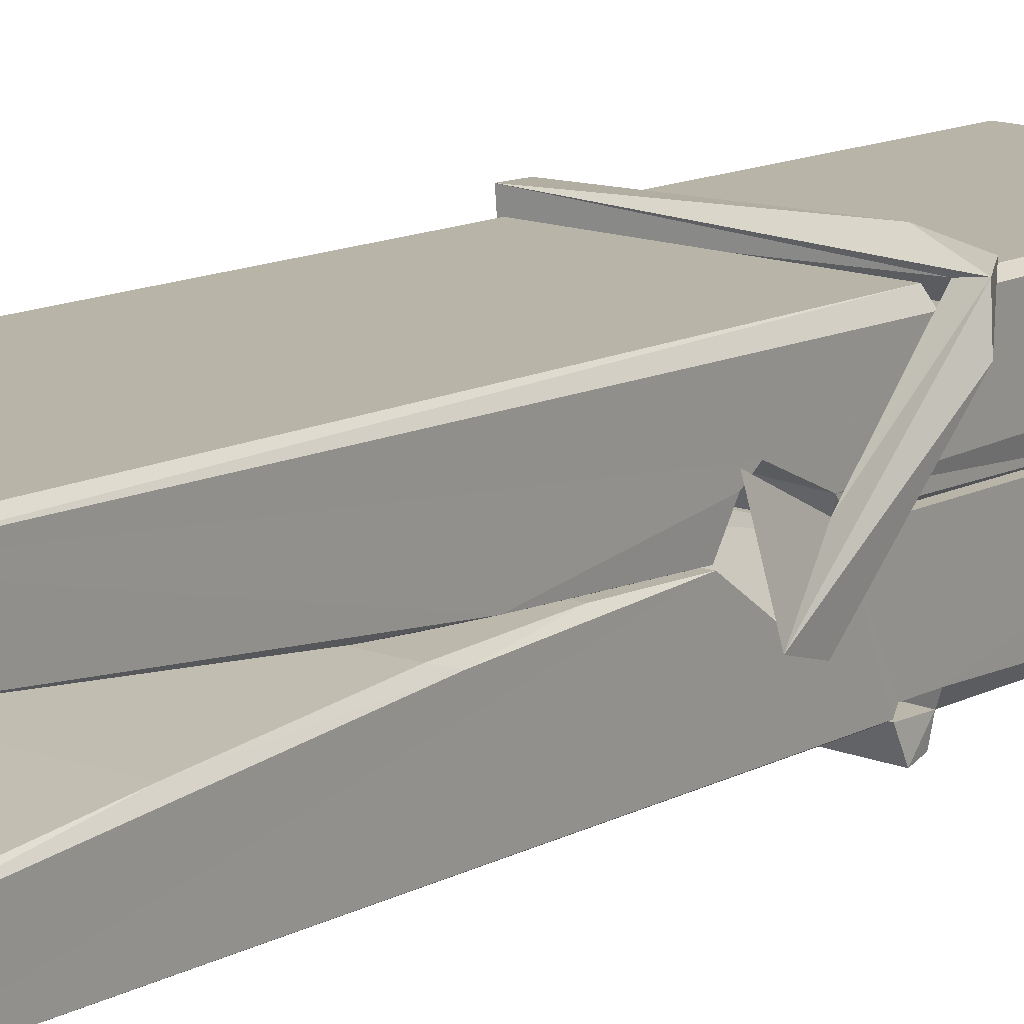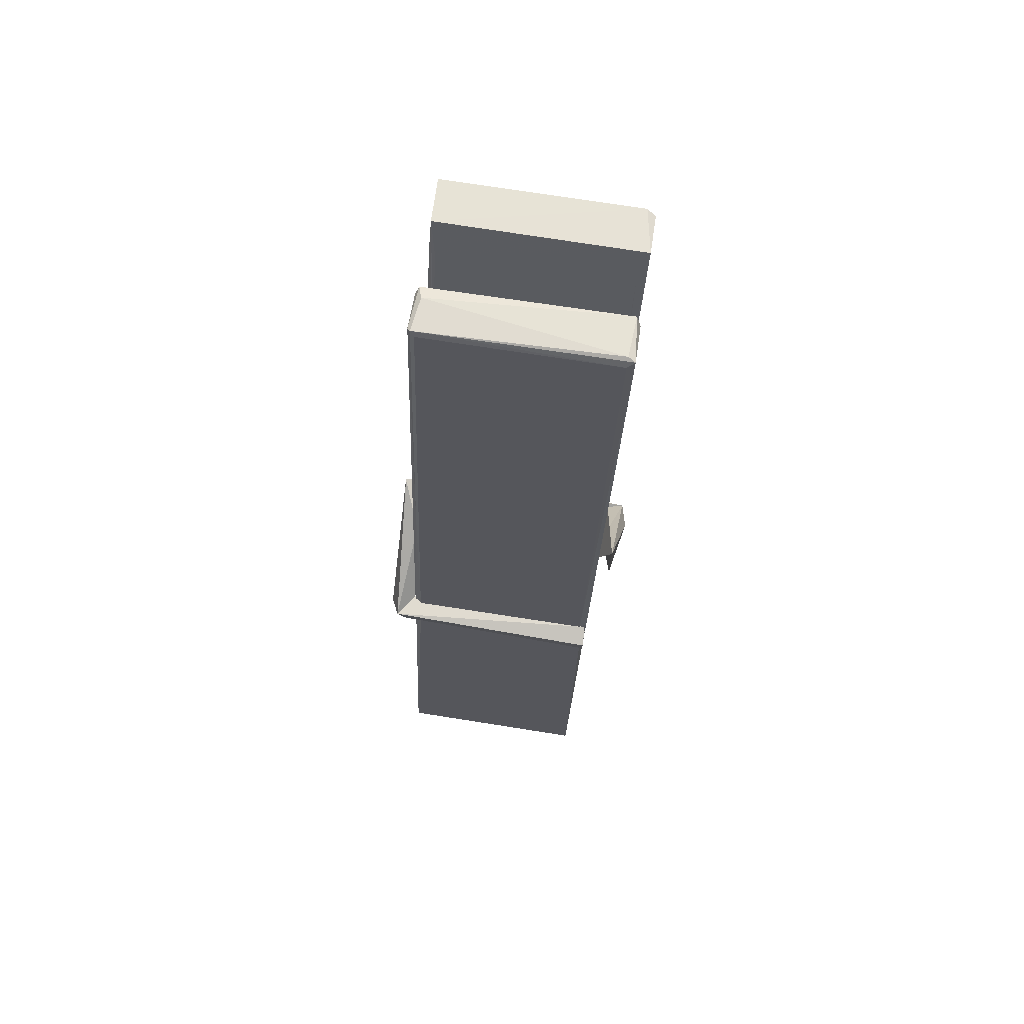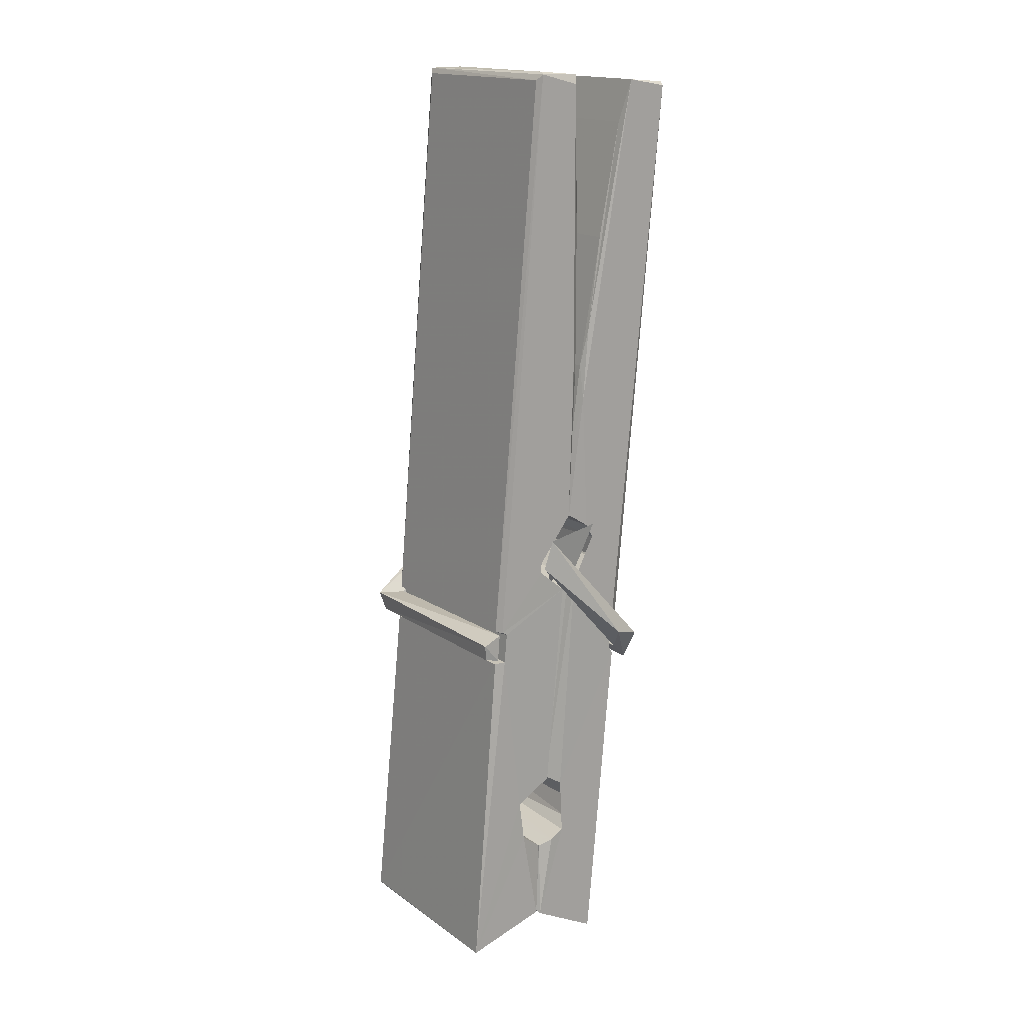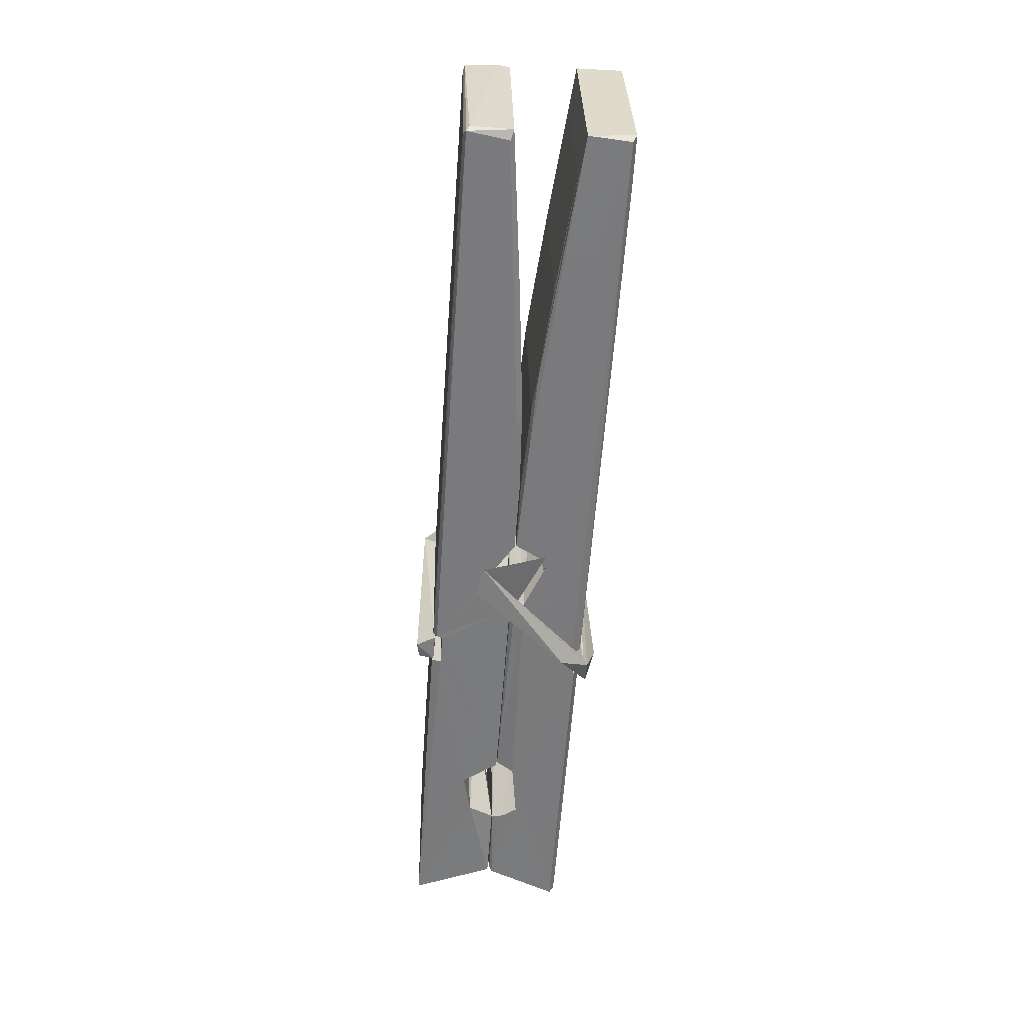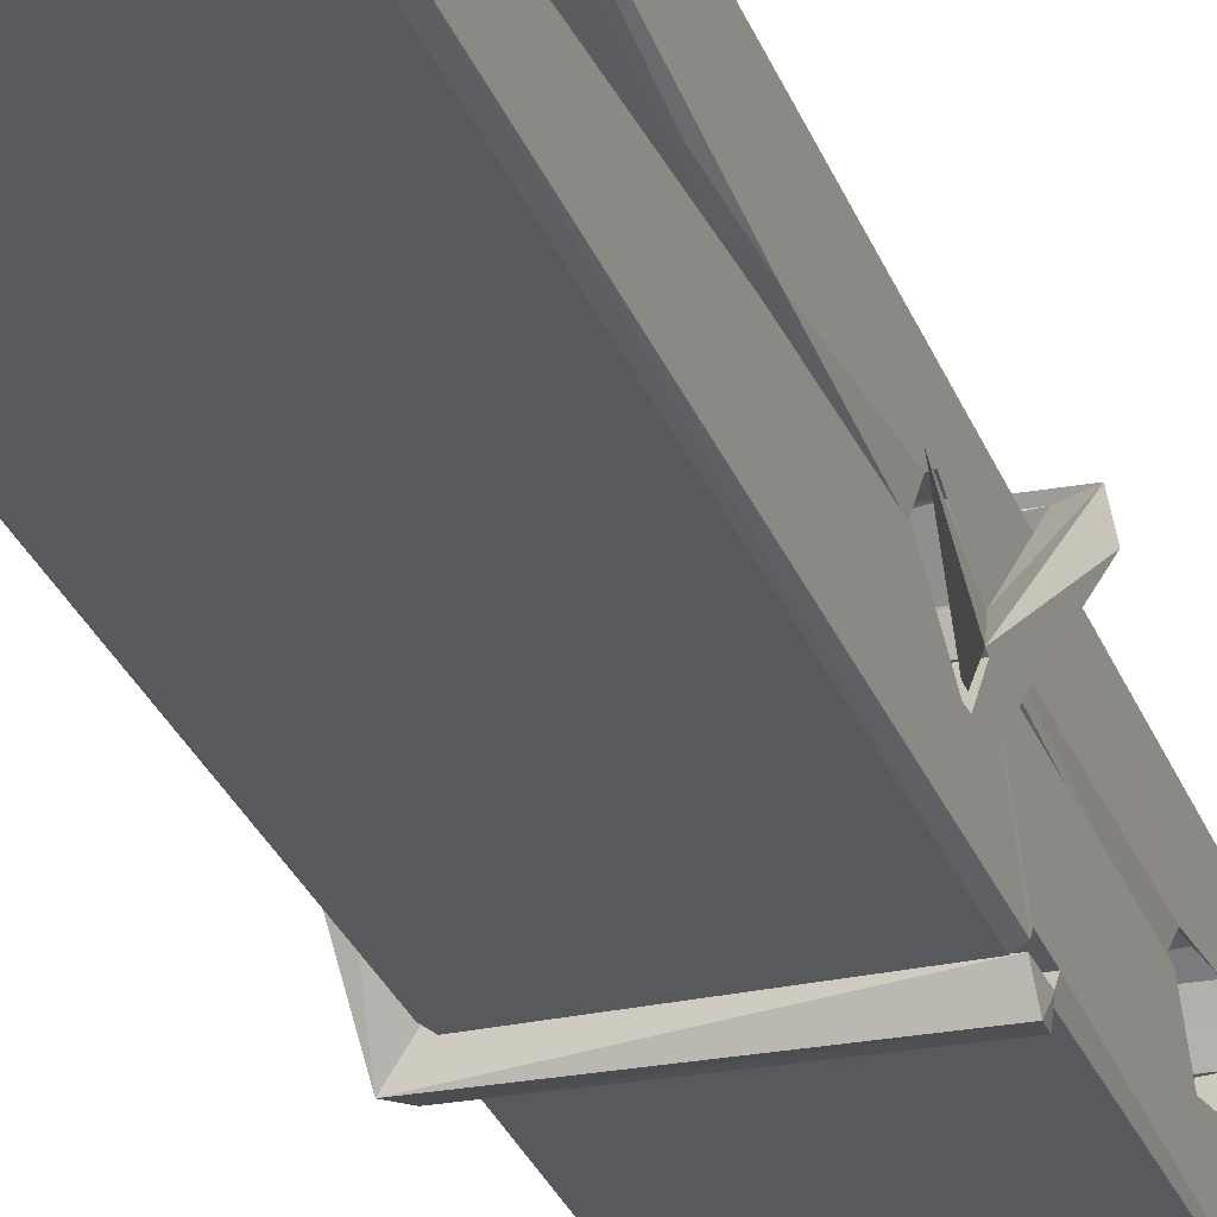
<metadata>
{"format":"obj","ext":"obj","renderer":"f3d","projection":"perspective","resolution":1024,"background":"white","views":[{"elev":16.3,"azim":-142.4,"up":"+Z"},{"elev":67.2,"azim":-171.0,"up":"+Y"},{"elev":14.7,"azim":-125.7,"up":"+Y"},{"elev":30.4,"azim":-90.9,"up":"+Y"},{"elev":-25.9,"azim":-159.4,"up":"+Z"}]}
</metadata>
<code>
v 0.8852 1.173 -1.11
v 1.049 1.207 -1.169
v 0.887 1.205 -1.17
v 0.8908 1.208 -1.171
v 0.8735 1.751 -1.126
v 0.8751 1.831 -1.113
v 0.8727 1.928 -1.096
v 0.8778 1.72 -1.131
v 1.031 1.929 -1.095
v 0.8717 1.924 -1.053
v 0.8715 1.691 -1.132
v 0.8648 1.963 -1.089
v 1.045 1.341 -1.16
v 0.8782 1.447 -1.09
v 0.8758 1.524 -1.137
v 0.8821 1.275 -1.156
v 0.8822 1.282 -1.144
v 0.8811 1.33 -1.147
v 1.047 1.289 -1.142
v 1.041 1.309 -1.135
v 0.8868 1.292 -1.137
v 1.04 1.557 -1.117
v 1.036 1.575 -1.122
v 0.8746 1.575 -1.124
v 0.8753 1.587 -1.144
v 1.038 1.592 -1.145
v 0.8831 1.47 -1.085
v 1.025 1.932 -1.097
v 1.028 1.968 -1.09
v 1.032 1.724 -1.132
v 1.04 1.535 -1.128
v 1.04 1.525 -1.148
v 1.041 1.529 -1.138
v 1.04 1.344 -1.163
v 1.047 1.209 -1.171
v 1.043 1.212 -1.172
v 1.046 1.453 -1.095
v 0.8853 1.447 -1.087
v 1.026 1.929 -1.054
v 1.028 1.835 -1.114
v 0.8759 1.545 -1.117
v 0.8843 1.339 -1.162
v 0.8915 1.31 -1.133
v 1.047 1.277 -1.165
v 0.8797 1.646 -1.14
v 1.034 1.65 -1.141
v 0.8749 1.563 -1.118
v 0.8652 1.958 -1.054
v 0.8721 1.961 -1.05
v 1.03 1.965 -1.052
v 1.034 1.805 -1.066
v 1.042 1.476 -1.09
v 1.043 1.274 -1.168
v 1.05 1.177 -1.112
v 1.046 1.178 -1.107
v 0.8905 1.175 -1.106
v 0.884 1.202 -1.167
v 1.036 1.71 -1.131
v 1.046 1.33 -1.142
v 0.8807 1.519 -1.149
v 1.035 1.523 -1.15
v 1.042 1.473 -1.094
v 0.876 1.518 -1.145
v 1.043 1.45 -1.092
v 1.038 1.451 -1.088
v 0.8872 1.27 -1.166
v 0.8775 1.469 -1.093
v 0.8781 1.449 -1.094
v 1.038 1.474 -1.086
v 0.8678 1.968 -1.146
v 1.046 1.208 -1.173
v 0.8744 1.721 -1.139
v 0.8714 1.832 -1.141
v 1.029 1.964 -1.15
v 1.029 1.97 -1.182
v 1.036 1.711 -1.145
v 1.034 1.725 -1.141
v 1.031 1.837 -1.143
v 0.871 1.707 -1.143
v 0.8806 1.339 -1.162
v 1.045 1.343 -1.164
v 1.047 1.284 -1.183
v 0.8807 1.32 -1.194
v 0.88 1.462 -1.221
v 1.045 1.334 -1.185
v 0.8786 1.556 -1.177
v 1.036 1.581 -1.168
v 0.8813 1.58 -1.164
v 1.039 1.569 -1.176
v 0.8741 1.587 -1.145
v 0.8753 1.539 -1.174
v 1.04 1.536 -1.17
v 1.04 1.548 -1.177
v 1.036 1.592 -1.146
v 0.8762 1.519 -1.15
v 0.8698 1.963 -1.186
v 1.03 1.725 -1.14
v 1.046 1.3 -1.195
v 1.036 1.466 -1.222
v 1.033 1.676 -1.206
v 1.023 1.967 -1.187
v 1.023 1.973 -1.157
v 1.026 1.969 -1.147
v 1.027 1.837 -1.142
v 0.8746 1.568 -1.174
v 1.046 1.318 -1.196
v 0.8818 1.285 -1.188
v 0.8839 1.205 -1.172
v 0.8762 1.646 -1.141
v 1.035 1.65 -1.142
v 1.035 1.495 -1.22
v 0.864 1.968 -1.183
v 0.8697 1.97 -1.18
v 1.026 1.972 -1.185
v 1.041 1.496 -1.216
v 1.042 1.464 -1.218
v 1.048 1.19 -1.242
v 0.89 1.183 -1.233
v 0.8768 1.463 -1.213
v 0.8644 1.96 -1.149
v 1.046 1.186 -1.238
v 0.8821 1.491 -1.219
v 0.8762 1.491 -1.216
v 1.04 1.524 -1.151
v 0.8762 1.488 -1.211
v 0.8871 1.27 -1.167
v 0.884 1.184 -1.241
v 1.041 1.492 -1.212
v 1.036 1.467 -1.214
v 0.8776 1.488 -1.218
v 1.042 1.487 -1.212
v 1.05 1.471 -1.229
v 0.8776 1.465 -1.22
v 1.064 1.475 -1.214
v 0.8781 1.469 -1.232
v 0.8764 1.482 -1.234
v 1.045 1.45 -1.078
v 1.044 1.455 -1.094
v 1.044 1.556 -1.134
v 0.8586 1.47 -1.08
v 1.038 1.552 -1.184
v 1.028 1.57 -1.116
v 0.8823 1.522 -1.162
v 0.8743 1.575 -1.117
v 0.8616 1.571 -1.172
v 0.8622 1.546 -1.18
v 0.853 1.476 -1.103
v 0.8731 1.531 -1.142
v 0.8972 1.456 -1.071
v 0.8733 1.443 -1.08
v 0.8712 1.456 -1.094
v 1.043 1.47 -1.091
v 0.8742 1.467 -1.083
v 1.044 1.471 -1.077
v 1.063 1.565 -1.126
v 1.058 1.545 -1.121
v 1.052 1.474 -1.205
v 1.056 1.486 -1.231
f 49 29 12
f 8 5 6
f 5 7 6
f 7 40 6
f 40 8 6
f 58 30 29
f 58 29 9
f 12 5 11
f 18 15 42
f 15 63 42
f 20 59 19
f 38 14 1
f 18 43 17
f 18 59 43
f 17 43 21
f 22 23 26
f 41 31 15
f 15 32 60
f 7 5 12
f 50 9 29
f 48 10 49
f 28 12 29
f 28 29 40
f 29 30 40
f 23 24 26
f 22 47 23
f 47 24 23
f 41 22 31
f 18 13 59
f 43 59 20
f 19 17 21
f 21 20 19
f 44 16 19
f 16 17 19
f 54 57 2
f 69 52 51
f 39 51 50
f 28 7 12
f 30 8 40
f 40 7 28
f 25 45 26
f 25 26 24
f 47 22 41
f 31 33 15
f 33 32 15
f 34 13 42
f 42 13 18
f 43 20 21
f 36 35 3
f 36 3 4
f 57 3 2
f 3 35 2
f 10 39 50
f 10 50 49
f 25 11 45
f 11 5 8
f 11 8 45
f 45 8 30
f 26 45 46
f 45 30 46
f 58 22 26
f 26 46 58
f 46 30 58
f 51 39 69
f 39 10 69
f 25 24 11
f 47 67 48
f 67 27 48
f 48 27 10
f 51 9 50
f 22 9 51
f 52 22 51
f 64 37 55
f 55 56 54
f 54 56 1
f 4 3 66
f 36 4 66
f 36 66 53
f 35 36 53
f 35 53 2
f 56 55 38
f 66 3 57
f 1 18 17
f 14 18 1
f 15 18 14
f 47 11 24
f 11 47 48
f 12 11 48
f 49 12 48
f 29 49 50
f 9 22 58
f 31 22 52
f 31 52 33
f 64 19 59
f 19 64 44
f 2 44 64
f 2 64 54
f 57 54 1
f 32 61 60
f 33 13 32
f 62 33 52
f 47 41 15
f 15 60 63
f 60 61 42
f 34 42 61
f 32 13 34
f 32 34 61
f 33 59 13
f 64 59 33
f 38 55 65
f 55 37 65
f 14 68 15
f 60 42 63
f 66 16 44
f 66 44 53
f 2 53 44
f 55 54 64
f 38 1 56
f 17 57 1
f 57 17 16
f 66 57 16
f 15 68 67
f 62 37 64
f 68 37 62
f 68 62 67
f 64 33 62
f 52 69 62
f 67 62 69
f 67 69 27
f 47 15 67
f 69 10 27
f 37 38 65
f 38 37 68
f 68 14 38
f 82 117 71
f 75 76 74
f 76 77 78
f 76 78 74
f 78 103 74
f 73 72 79
f 73 79 120
f 83 85 106
f 83 80 85
f 83 106 98
f 83 98 107
f 106 116 98
f 105 86 91
f 87 94 89
f 112 123 122
f 123 90 105
f 90 88 105
f 70 73 120
f 103 78 104
f 78 77 97
f 78 97 104
f 88 94 87
f 89 86 105
f 105 87 89
f 93 86 89
f 117 116 99
f 115 100 111
f 96 111 101
f 111 100 101
f 100 114 101
f 72 73 104
f 73 70 103
f 73 103 104
f 104 97 72
f 90 109 94
f 94 88 90
f 105 88 87
f 92 91 93
f 91 86 93
f 95 91 92
f 92 124 95
f 95 81 80
f 80 81 85
f 98 82 107
f 107 82 126
f 108 71 118
f 127 121 117
f 114 112 96
f 114 96 101
f 102 103 70
f 72 97 110
f 72 110 109
f 110 94 109
f 97 77 110
f 89 94 110
f 89 110 76
f 110 77 76
f 122 111 96
f 96 112 122
f 79 72 109
f 109 90 79
f 127 84 119
f 113 112 114
f 114 102 113
f 75 102 114
f 75 114 100
f 75 100 115
f 121 127 118
f 126 71 108
f 84 127 117
f 99 84 117
f 127 83 107
f 127 119 83
f 95 123 91
f 91 123 105
f 90 123 112
f 90 112 79
f 112 120 79
f 112 70 120
f 70 112 113
f 70 113 102
f 102 75 103
f 103 75 74
f 76 75 89
f 75 115 89
f 115 93 89
f 81 128 116
f 106 85 81
f 106 81 116
f 98 116 117
f 98 117 82
f 121 71 117
f 71 121 118
f 127 108 118
f 92 93 124
f 93 115 124
f 123 95 125
f 81 95 124
f 128 81 124
f 124 115 128
f 128 115 111
f 111 122 125
f 111 125 128
f 122 123 125
f 80 83 119
f 71 126 82
f 127 107 108
f 107 126 108
f 119 129 128
f 128 125 119
f 80 125 95
f 125 80 119
f 99 116 128
f 99 128 129
f 99 129 119
f 119 84 99
f 131 158 130
f 132 136 158
f 132 134 133
f 130 136 133
f 132 133 135
f 136 132 135
f 130 158 136
f 149 137 154
f 154 152 153
f 155 134 158
f 158 131 139
f 151 148 153
f 147 146 151
f 155 142 156
f 156 142 139
f 155 139 142
f 142 155 141
f 141 155 142
f 145 144 143
f 145 143 144
f 148 145 144
f 144 145 148
f 146 145 148
f 147 145 146
f 146 148 151
f 147 140 145
f 156 139 131
f 134 155 156
f 155 158 139
f 145 140 148
f 147 150 140
f 150 147 151
f 150 149 140
f 140 153 148
f 153 140 154
f 154 140 149
f 151 138 150
f 153 152 151
f 138 152 137
f 137 152 154
f 150 137 149
f 137 150 138
f 138 151 152
f 157 134 156
f 157 156 131
f 157 131 134
f 132 158 134
f 134 131 133
f 131 130 133
f 133 136 135
f 49 29 12
f 8 5 6
f 5 7 6
f 7 40 6
f 40 8 6
f 58 30 29
f 58 29 9
f 12 5 11
f 18 15 42
f 15 63 42
f 20 59 19
f 38 14 1
f 18 43 17
f 18 59 43
f 17 43 21
f 22 23 26
f 41 31 15
f 15 32 60
f 7 5 12
f 50 9 29
f 48 10 49
f 28 12 29
f 28 29 40
f 29 30 40
f 23 24 26
f 22 47 23
f 47 24 23
f 41 22 31
f 18 13 59
f 43 59 20
f 19 17 21
f 21 20 19
f 44 16 19
f 16 17 19
f 54 57 2
f 69 52 51
f 39 51 50
f 28 7 12
f 30 8 40
f 40 7 28
f 25 45 26
f 25 26 24
f 47 22 41
f 31 33 15
f 33 32 15
f 34 13 42
f 42 13 18
f 43 20 21
f 36 35 3
f 36 3 4
f 57 3 2
f 3 35 2
f 10 39 50
f 10 50 49
f 25 11 45
f 11 5 8
f 11 8 45
f 45 8 30
f 26 45 46
f 45 30 46
f 58 22 26
f 26 46 58
f 46 30 58
f 51 39 69
f 39 10 69
f 25 24 11
f 47 67 48
f 67 27 48
f 48 27 10
f 51 9 50
f 22 9 51
f 52 22 51
f 64 37 55
f 55 56 54
f 54 56 1
f 4 3 66
f 36 4 66
f 36 66 53
f 35 36 53
f 35 53 2
f 56 55 38
f 66 3 57
f 1 18 17
f 14 18 1
f 15 18 14
f 47 11 24
f 11 47 48
f 12 11 48
f 49 12 48
f 29 49 50
f 9 22 58
f 31 22 52
f 31 52 33
f 64 19 59
f 19 64 44
f 2 44 64
f 2 64 54
f 57 54 1
f 32 61 60
f 33 13 32
f 62 33 52
f 47 41 15
f 15 60 63
f 60 61 42
f 34 42 61
f 32 13 34
f 32 34 61
f 33 59 13
f 64 59 33
f 38 55 65
f 55 37 65
f 14 68 15
f 60 42 63
f 66 16 44
f 66 44 53
f 2 53 44
f 55 54 64
f 38 1 56
f 17 57 1
f 57 17 16
f 66 57 16
f 15 68 67
f 62 37 64
f 68 37 62
f 68 62 67
f 64 33 62
f 52 69 62
f 67 62 69
f 67 69 27
f 47 15 67
f 69 10 27
f 37 38 65
f 38 37 68
f 68 14 38
f 82 117 71
f 75 76 74
f 76 77 78
f 76 78 74
f 78 103 74
f 73 72 79
f 73 79 120
f 83 85 106
f 83 80 85
f 83 106 98
f 83 98 107
f 106 116 98
f 105 86 91
f 87 94 89
f 112 123 122
f 123 90 105
f 90 88 105
f 70 73 120
f 103 78 104
f 78 77 97
f 78 97 104
f 88 94 87
f 89 86 105
f 105 87 89
f 93 86 89
f 117 116 99
f 115 100 111
f 96 111 101
f 111 100 101
f 100 114 101
f 72 73 104
f 73 70 103
f 73 103 104
f 104 97 72
f 90 109 94
f 94 88 90
f 105 88 87
f 92 91 93
f 91 86 93
f 95 91 92
f 92 124 95
f 95 81 80
f 80 81 85
f 98 82 107
f 107 82 126
f 108 71 118
f 127 121 117
f 114 112 96
f 114 96 101
f 102 103 70
f 72 97 110
f 72 110 109
f 110 94 109
f 97 77 110
f 89 94 110
f 89 110 76
f 110 77 76
f 122 111 96
f 96 112 122
f 79 72 109
f 109 90 79
f 127 84 119
f 113 112 114
f 114 102 113
f 75 102 114
f 75 114 100
f 75 100 115
f 121 127 118
f 126 71 108
f 84 127 117
f 99 84 117
f 127 83 107
f 127 119 83
f 95 123 91
f 91 123 105
f 90 123 112
f 90 112 79
f 112 120 79
f 112 70 120
f 70 112 113
f 70 113 102
f 102 75 103
f 103 75 74
f 76 75 89
f 75 115 89
f 115 93 89
f 81 128 116
f 106 85 81
f 106 81 116
f 98 116 117
f 98 117 82
f 121 71 117
f 71 121 118
f 127 108 118
f 92 93 124
f 93 115 124
f 123 95 125
f 81 95 124
f 128 81 124
f 124 115 128
f 128 115 111
f 111 122 125
f 111 125 128
f 122 123 125
f 80 83 119
f 71 126 82
f 127 107 108
f 107 126 108
f 119 129 128
f 128 125 119
f 80 125 95
f 125 80 119
f 99 116 128
f 99 128 129
f 99 129 119
f 119 84 99
f 131 158 130
f 132 136 158
f 132 134 133
f 130 136 133
f 132 133 135
f 136 132 135
f 130 158 136
f 149 137 154
f 154 152 153
f 155 134 158
f 158 131 139
f 151 148 153
f 147 146 151
f 155 142 156
f 156 142 139
f 155 139 142
f 142 155 141
f 141 155 142
f 145 144 143
f 145 143 144
f 148 145 144
f 144 145 148
f 146 145 148
f 147 145 146
f 146 148 151
f 147 140 145
f 156 139 131
f 134 155 156
f 155 158 139
f 145 140 148
f 147 150 140
f 150 147 151
f 150 149 140
f 140 153 148
f 153 140 154
f 154 140 149
f 151 138 150
f 153 152 151
f 138 152 137
f 137 152 154
f 150 137 149
f 137 150 138
f 138 151 152
f 157 134 156
f 157 156 131
f 157 131 134
f 132 158 134
f 134 131 133
f 131 130 133
f 133 136 135

</code>
